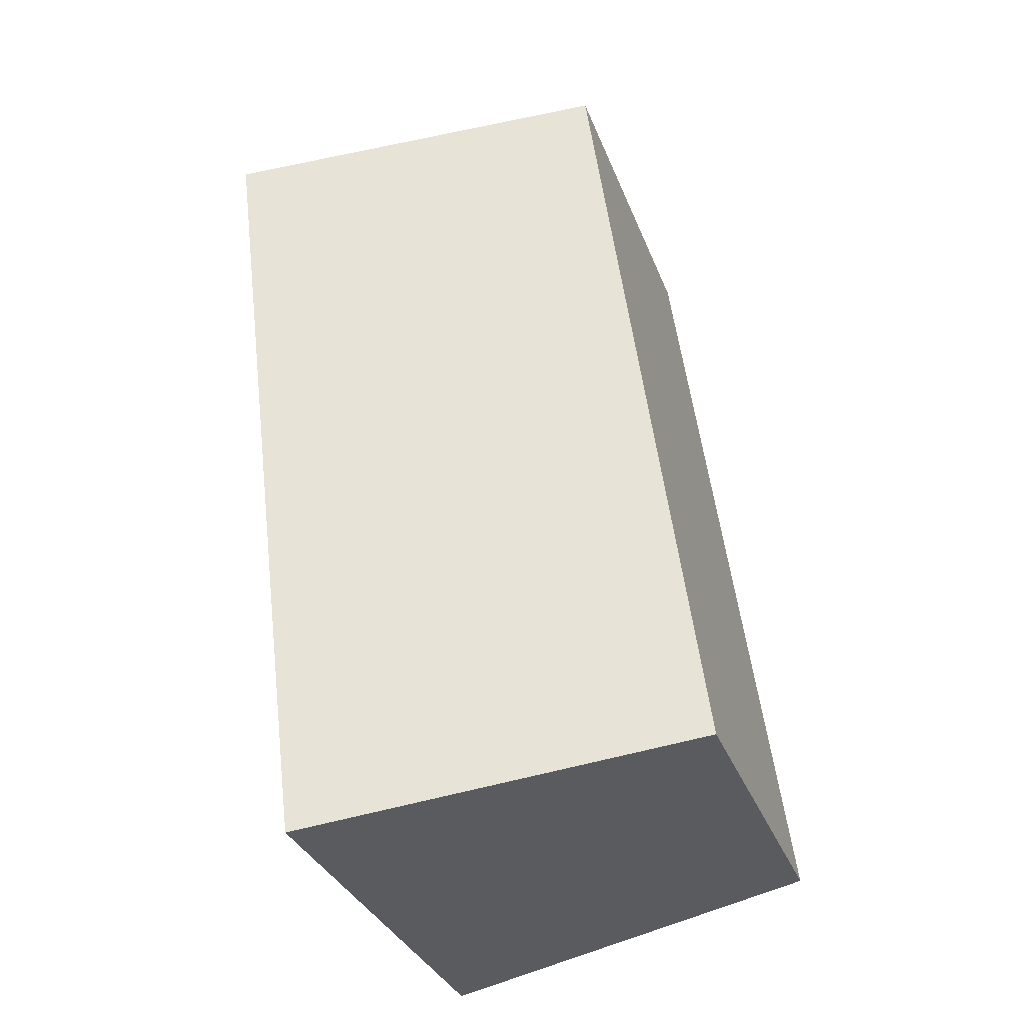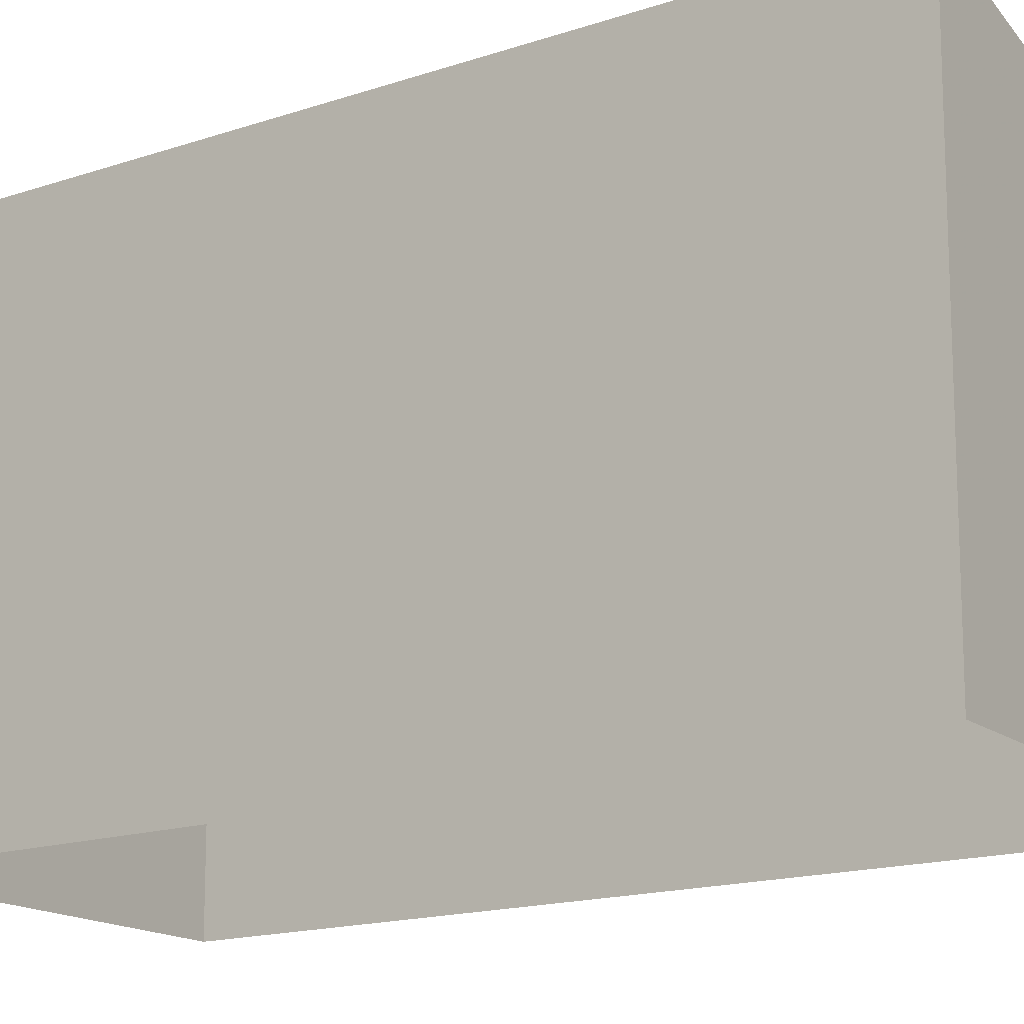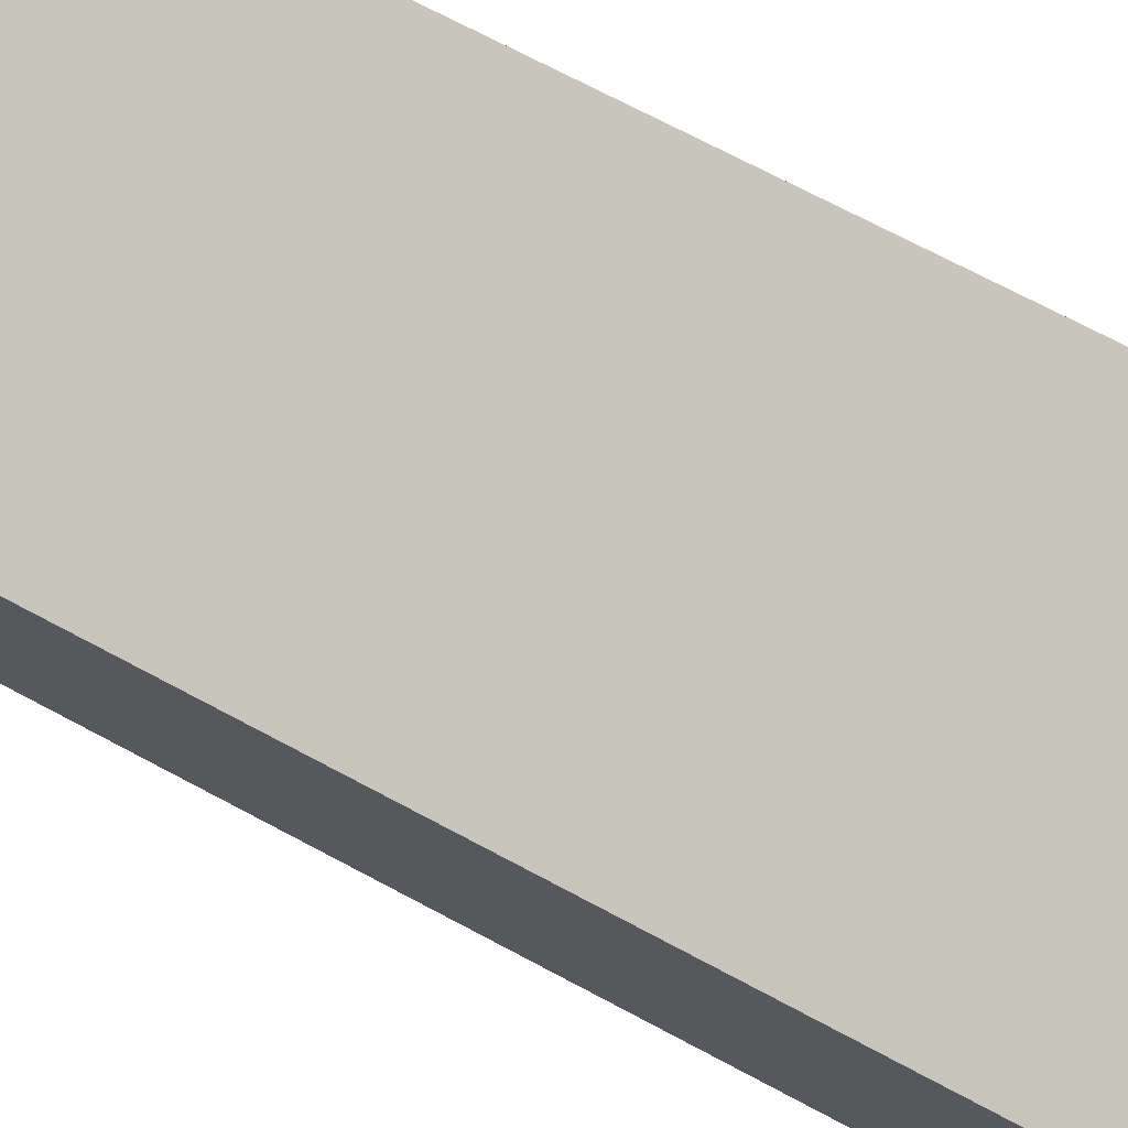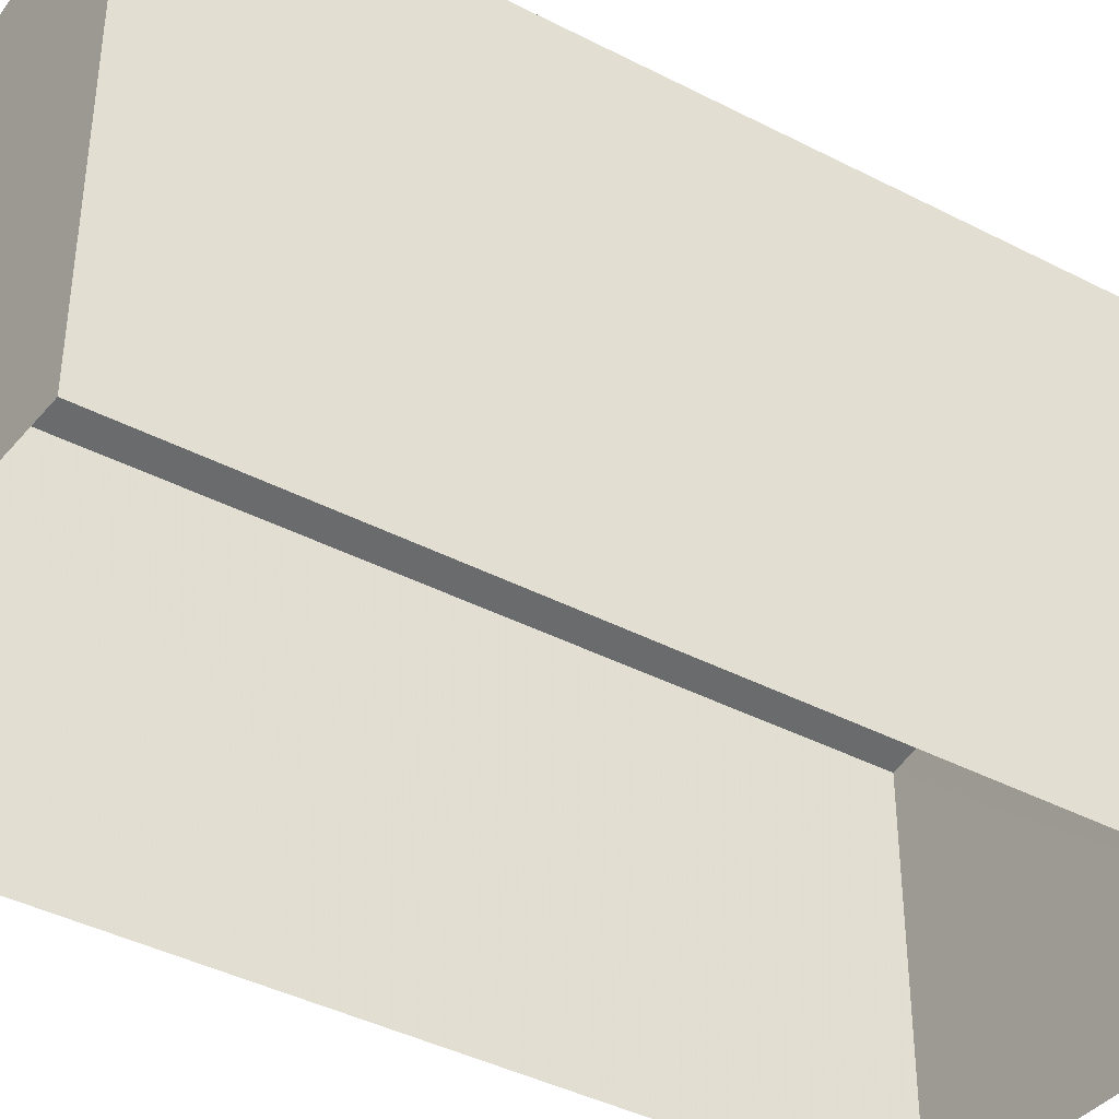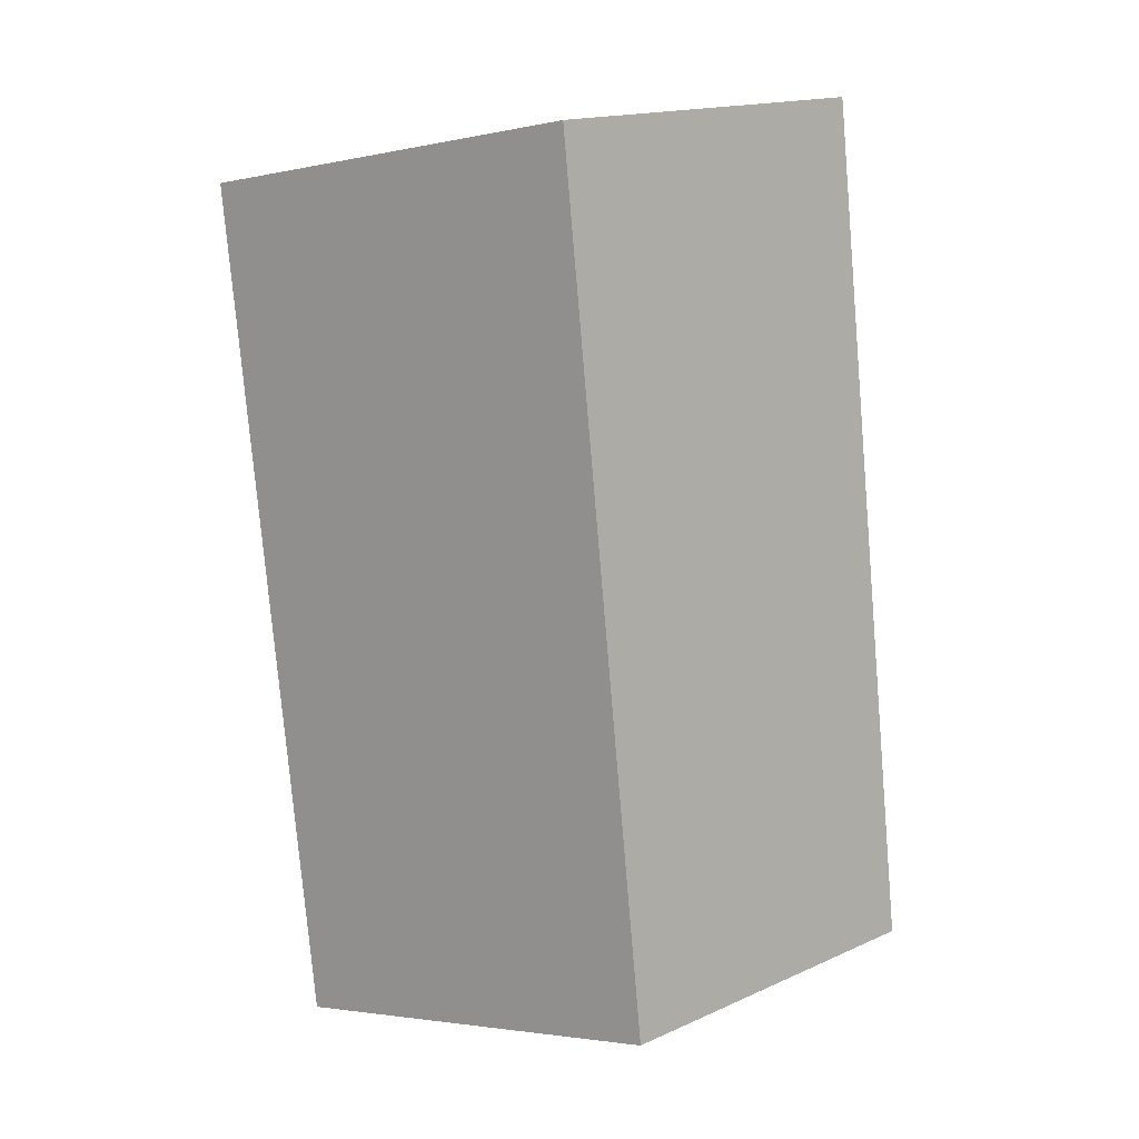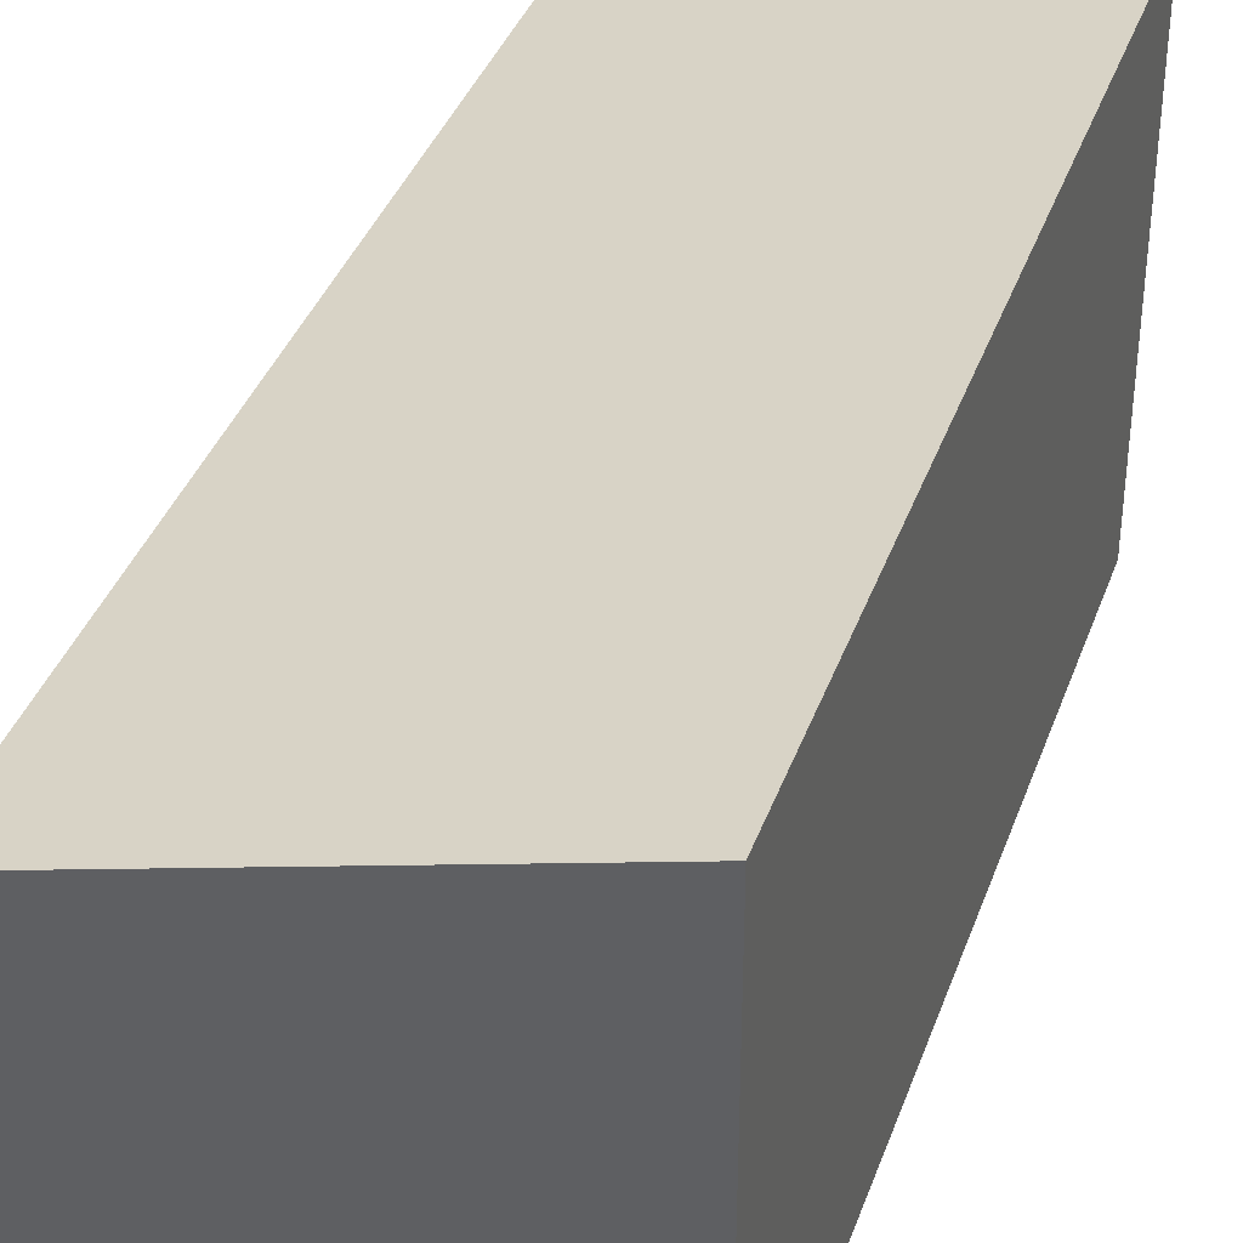
<metadata>
{"format":"obj","ext":"obj","renderer":"f3d","projection":"perspective","resolution":1024,"background":"white","views":[{"elev":-33.3,"azim":19.5,"up":"+Y"},{"elev":-15.4,"azim":-46.3,"up":"+Z"},{"elev":75.2,"azim":125.0,"up":"+Z"},{"elev":-41.0,"azim":-114.7,"up":"+Z"},{"elev":16.8,"azim":48.5,"up":"+Y"},{"elev":38.5,"azim":-153.7,"up":"+Z"}]}
</metadata>
<code>
v -2.231e+05 -1.272e+05 17.93
v -2.231e+05 -1.272e+05 17.93
v -2.231e+05 -1.272e+05 17.93
v -2.231e+05 -1.272e+05 17.93
v -2.231e+05 -1.272e+05 20.04
v -2.231e+05 -1.272e+05 20.04
v -2.231e+05 -1.272e+05 20.61
v -2.231e+05 -1.272e+05 20.61
f 1 2 3
f 4 1 3
f 5 6 7
f 8 5 7
f 5 2 1
f 5 8 2
f 6 4 3
f 7 6 3
f 6 1 4
f 6 5 1
f 7 3 2
f 8 7 2

</code>
